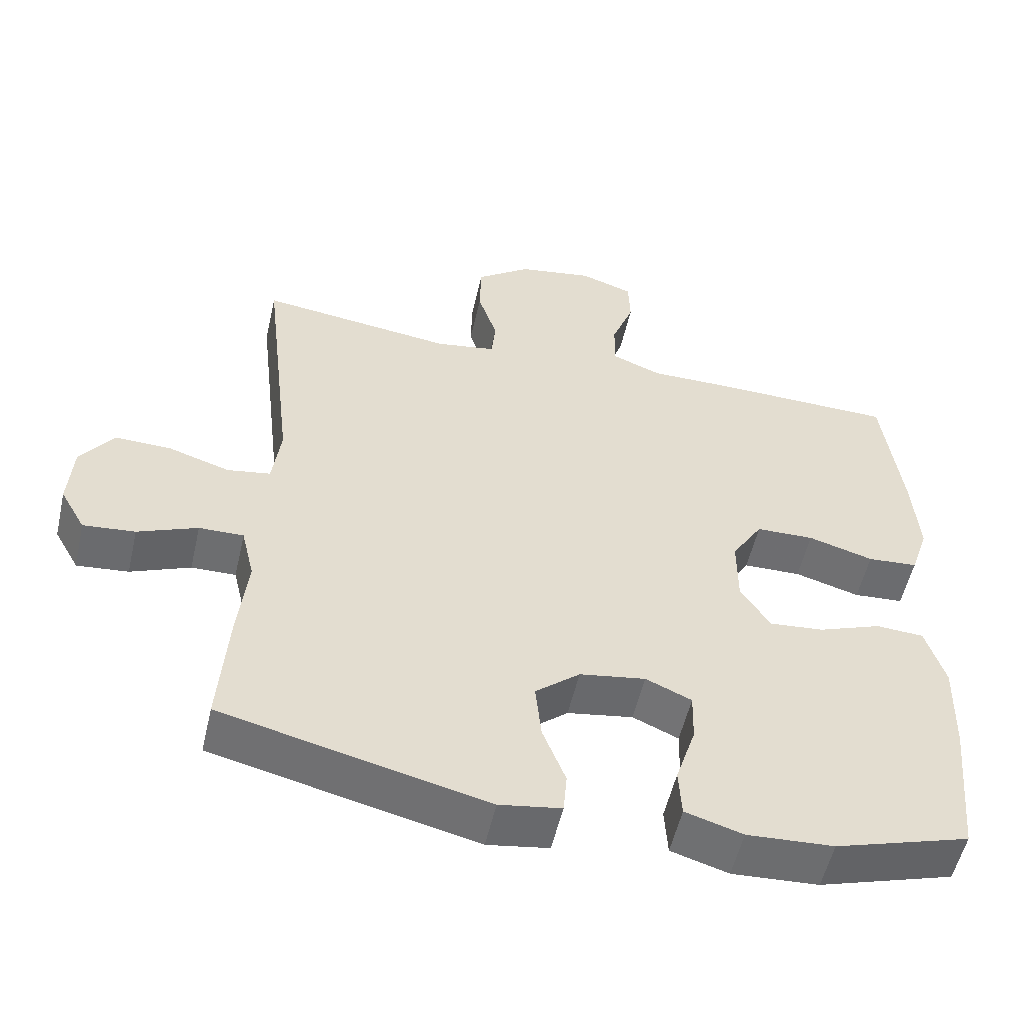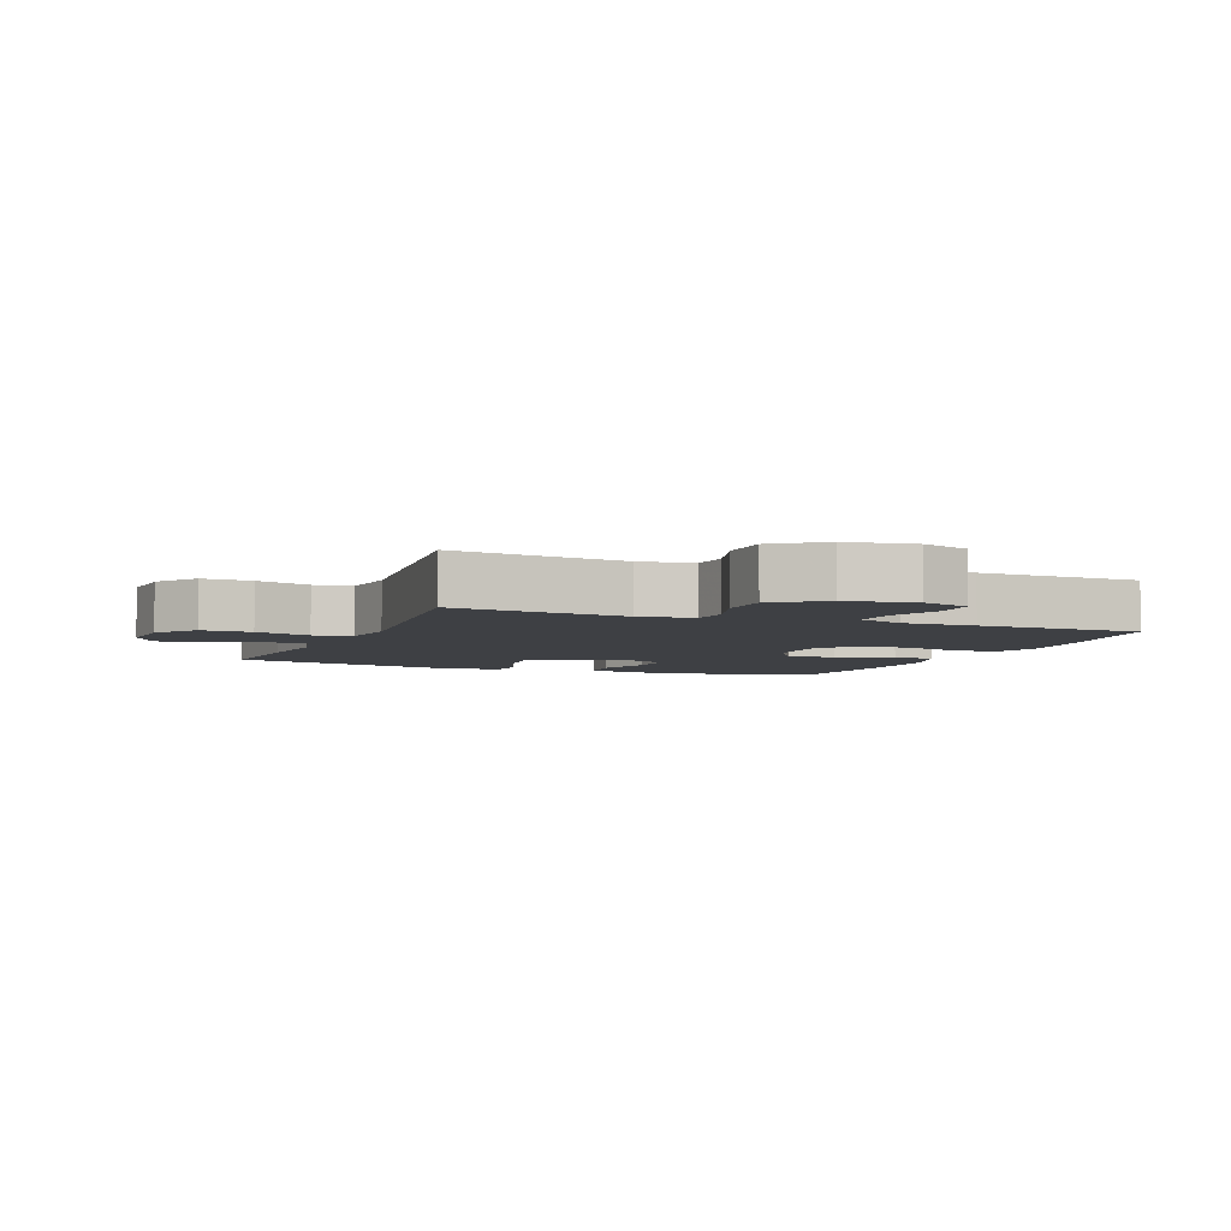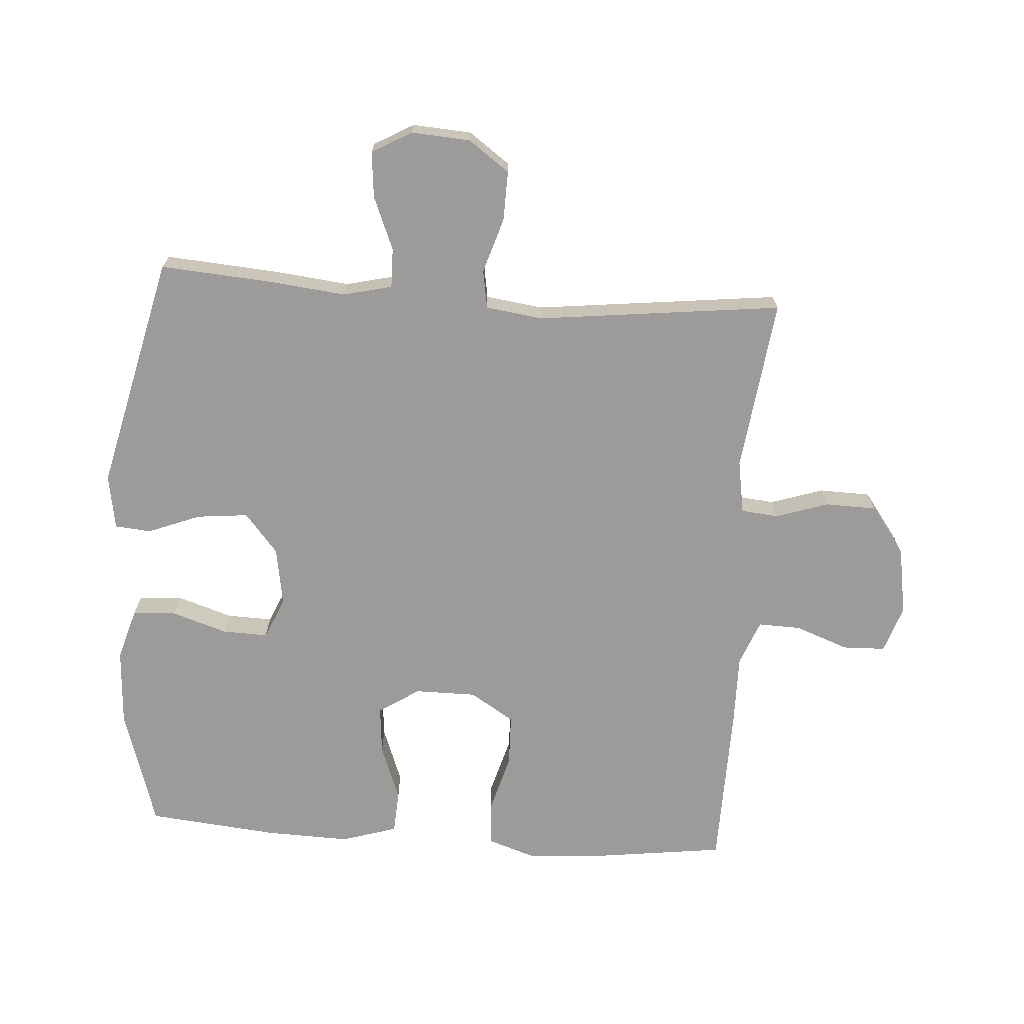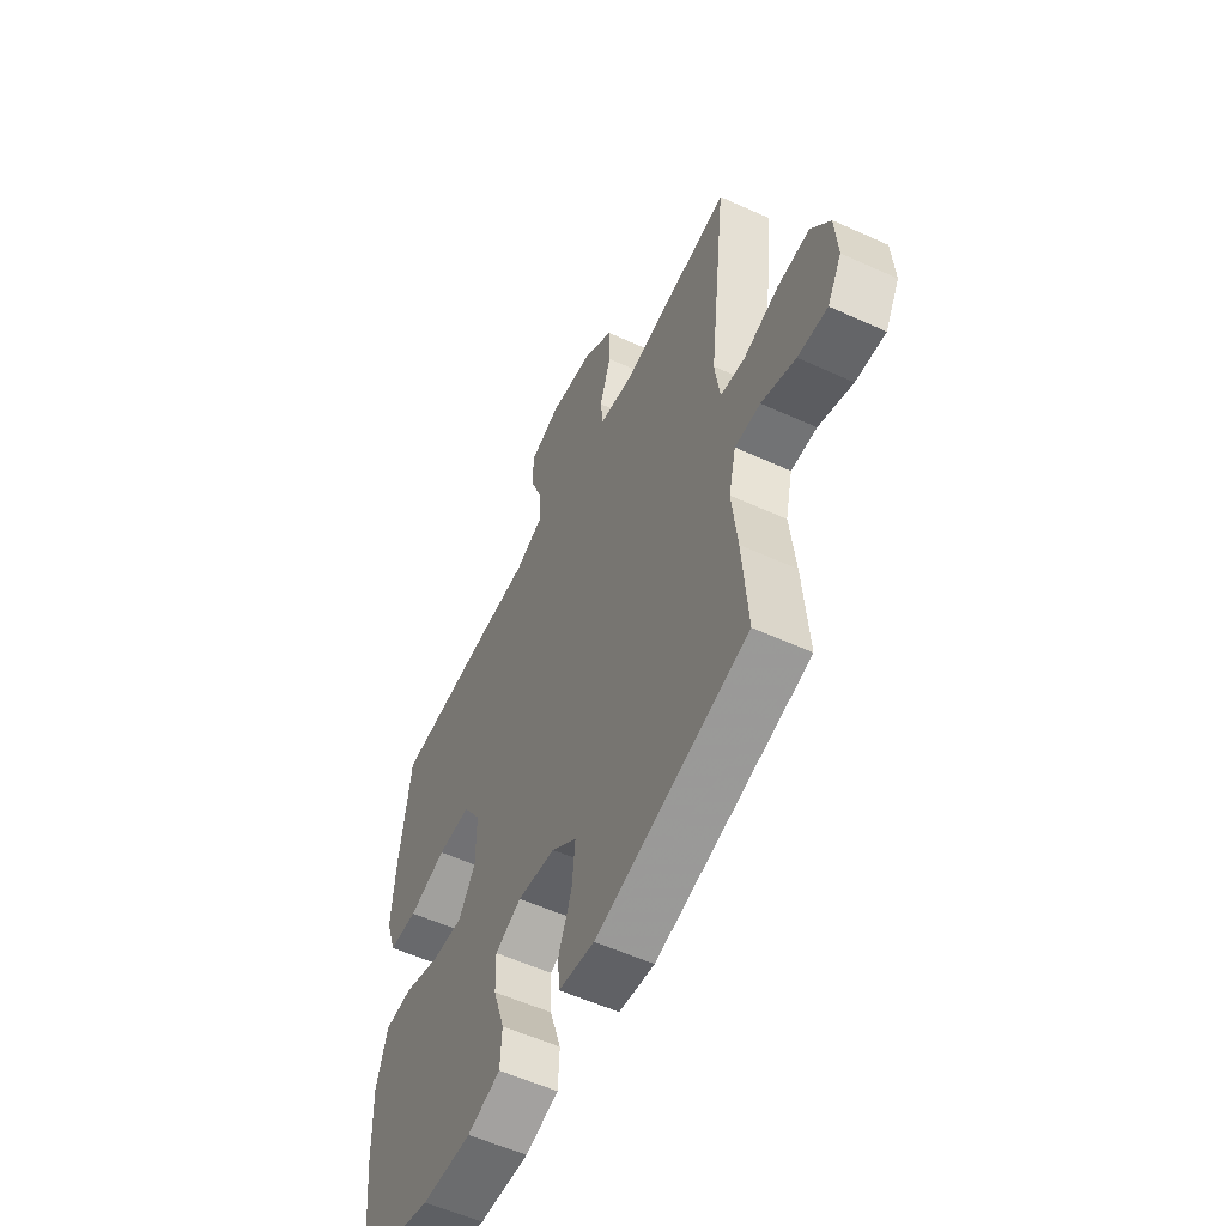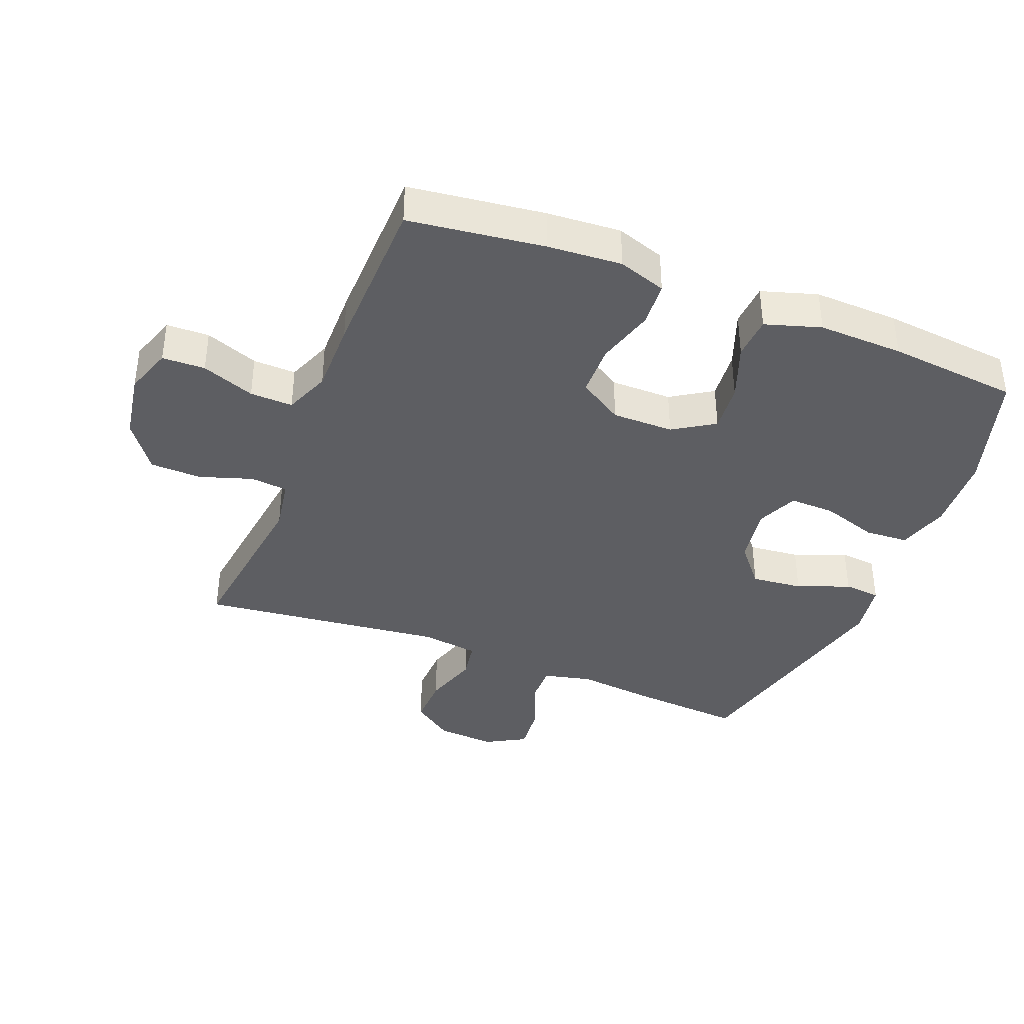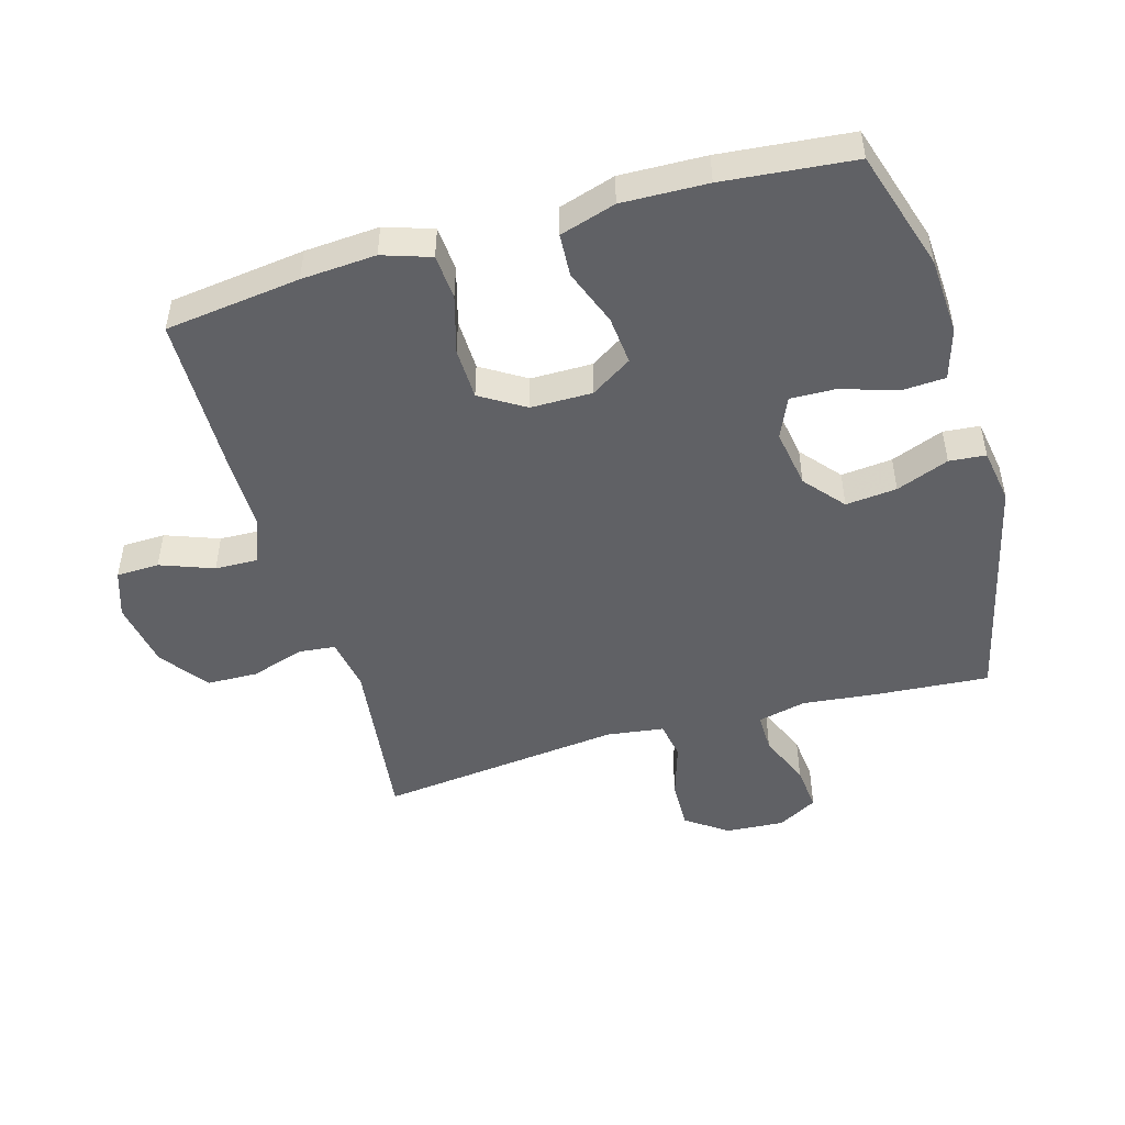
<metadata>
{"format":"obj","ext":"obj","renderer":"f3d","projection":"perspective","resolution":1024,"background":"white","views":[{"elev":-54.3,"azim":-12.8,"up":"+Z"},{"elev":-4.9,"azim":-21.9,"up":"+Y"},{"elev":-69.9,"azim":-93.9,"up":"+Y"},{"elev":-56.7,"azim":-115.4,"up":"+Z"},{"elev":-38.7,"azim":68.4,"up":"+Y"},{"elev":-48.6,"azim":106.1,"up":"+Y"}]}
</metadata>
<code>
v -0.5 0.07 0.5
v -0.229 0.07 0.466
v -0.146 0.07 0.48
v -0.14 0.07 0.538
v -0.167 0.07 0.621
v -0.165 0.07 0.701
v -0.09 0.07 0.756
v 0.016 0.07 0.774
v 0.09 0.07 0.749
v 0.092 0.07 0.682
v 0.061 0.07 0.599
v 0.059 0.07 0.532
v 0.13 0.07 0.504
v 0.243 0.07 0.505
v 0.5 0.07 0.5
v 0.527 0.07 0.289
v 0.535 0.07 0.173
v 0.51 0.07 0.098
v 0.44 0.07 0.093
v 0.349 0.07 0.119
v 0.268 0.07 0.117
v 0.225 0.07 0.048
v 0.225 0.07 -0.048
v 0.266 0.07 -0.112
v 0.342 0.07 -0.105
v 0.43 0.07 -0.072
v 0.497 0.07 -0.076
v 0.524 0.07 -0.163
v 0.52 0.07 -0.296
v 0.5 0.07 -0.5
v 0.312 0.07 -0.558
v 0.191 0.07 -0.565
v 0.111 0.07 -0.541
v 0.107 0.07 -0.473
v 0.135 0.07 -0.386
v 0.137 0.07 -0.315
v 0.073 0.07 -0.287
v -0.019 0.07 -0.302
v -0.081 0.07 -0.354
v -0.073 0.07 -0.434
v -0.041 0.07 -0.516
v -0.046 0.07 -0.573
v -0.132 0.07 -0.587
v -0.5 0.07 -0.5
v -0.487 0.07 -0.325
v -0.474 0.07 -0.205
v -0.492 0.07 -0.129
v -0.554 0.07 -0.13
v -0.637 0.07 -0.164
v -0.709 0.07 -0.171
v -0.744 0.07 -0.109
v -0.738 0.07 -0.017
v -0.692 0.07 0.047
v -0.614 0.07 0.045
v -0.528 0.07 0.018
v -0.468 0.07 0.028
v -0.456 0.07 0.118
v -0.5 0 0.5
v -0.229 0 0.466
v -0.146 0 0.48
v -0.14 0 0.538
v -0.167 0 0.621
v -0.165 0 0.701
v -0.09 0 0.756
v 0.016 0 0.774
v 0.09 0 0.749
v 0.092 0 0.682
v 0.061 0 0.599
v 0.059 0 0.532
v 0.13 0 0.504
v 0.243 0 0.505
v 0.5 0 0.5
v 0.527 0 0.289
v 0.535 0 0.173
v 0.51 0 0.098
v 0.44 0 0.093
v 0.349 0 0.119
v 0.268 0 0.117
v 0.225 0 0.048
v 0.225 0 -0.048
v 0.266 0 -0.112
v 0.342 0 -0.105
v 0.43 0 -0.072
v 0.497 0 -0.076
v 0.524 0 -0.163
v 0.52 0 -0.296
v 0.5 0 -0.5
v 0.312 0 -0.558
v 0.191 0 -0.565
v 0.111 0 -0.541
v 0.107 0 -0.473
v 0.135 0 -0.386
v 0.137 0 -0.315
v 0.073 0 -0.287
v -0.019 0 -0.302
v -0.081 0 -0.354
v -0.073 0 -0.434
v -0.041 0 -0.516
v -0.046 0 -0.573
v -0.132 0 -0.587
v -0.5 0 -0.5
v -0.487 0 -0.325
v -0.474 0 -0.205
v -0.492 0 -0.129
v -0.554 0 -0.13
v -0.637 0 -0.164
v -0.709 0 -0.171
v -0.744 0 -0.109
v -0.738 0 -0.017
v -0.692 0 0.047
v -0.614 0 0.045
v -0.528 0 0.018
v -0.468 0 0.028
v -0.456 0 0.118
f 52 53 54 55
f 52 55 56
f 51 52 56
f 48 49 50 51
f 47 48 51 56
f 46 47 56
f 43 44 45 46
f 43 46 56 57
f 40 41 42 43
f 39 40 43 57
f 32 33 34 35
f 32 35 36
f 31 32 36
f 30 31 36
f 29 30 36
f 28 29 36 37
f 25 26 27 28
f 24 25 28 37
f 17 18 19 20
f 17 20 21
f 16 17 21
f 13 14 15 16
f 12 13 16 21
f 8 9 10 11
f 8 11 12
f 7 8 12
f 4 5 6 7
f 3 4 7 12
f 39 57 1 2
f 38 39 2 3
f 23 24 37 38
f 22 23 38 3
f 3 12 21 22
f 112 111 110 109
f 113 112 109
f 113 109 108
f 108 107 106 105
f 113 108 105 104
f 113 104 103
f 103 102 101 100
f 114 113 103 100
f 100 99 98 97
f 114 100 97 96
f 92 91 90 89
f 93 92 89
f 93 89 88
f 93 88 87
f 93 87 86
f 94 93 86 85
f 85 84 83 82
f 94 85 82 81
f 77 76 75 74
f 78 77 74
f 78 74 73
f 73 72 71 70
f 78 73 70 69
f 68 67 66 65
f 69 68 65
f 69 65 64
f 64 63 62 61
f 69 64 61 60
f 59 58 114 96
f 60 59 96 95
f 95 94 81 80
f 60 95 80 79
f 79 78 69 60
f 1 58 59 2
f 2 59 60 3
f 3 60 61 4
f 4 61 62 5
f 5 62 63 6
f 6 63 64 7
f 7 64 65 8
f 8 65 66 9
f 9 66 67 10
f 10 67 68 11
f 11 68 69 12
f 12 69 70 13
f 13 70 71 14
f 14 71 72 15
f 15 72 73 16
f 16 73 74 17
f 17 74 75 18
f 18 75 76 19
f 19 76 77 20
f 20 77 78 21
f 21 78 79 22
f 22 79 80 23
f 23 80 81 24
f 24 81 82 25
f 25 82 83 26
f 26 83 84 27
f 27 84 85 28
f 28 85 86 29
f 29 86 87 30
f 30 87 88 31
f 31 88 89 32
f 32 89 90 33
f 33 90 91 34
f 34 91 92 35
f 35 92 93 36
f 36 93 94 37
f 37 94 95 38
f 38 95 96 39
f 39 96 97 40
f 40 97 98 41
f 41 98 99 42
f 42 99 100 43
f 43 100 101 44
f 44 101 102 45
f 45 102 103 46
f 46 103 104 47
f 47 104 105 48
f 48 105 106 49
f 49 106 107 50
f 50 107 108 51
f 51 108 109 52
f 52 109 110 53
f 53 110 111 54
f 54 111 112 55
f 55 112 113 56
f 56 113 114 57
f 57 114 58 1

</code>
